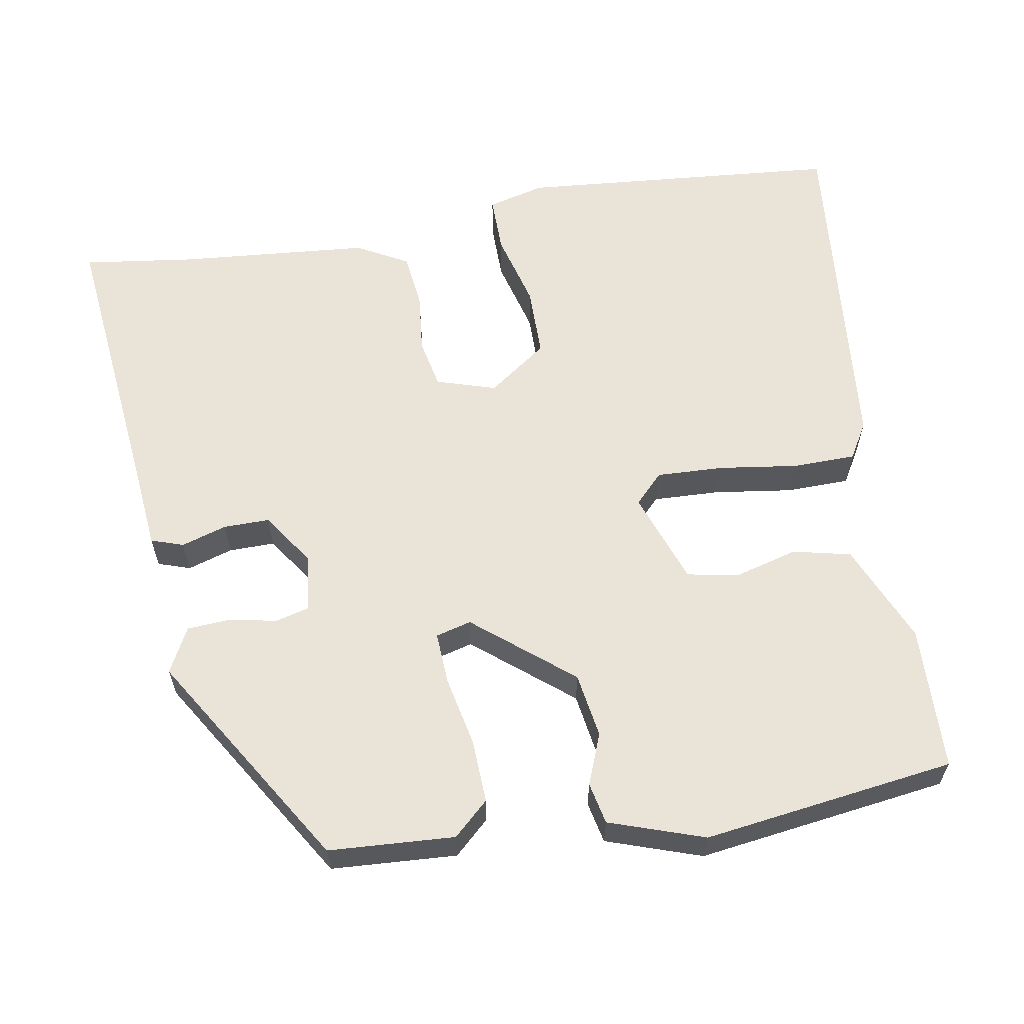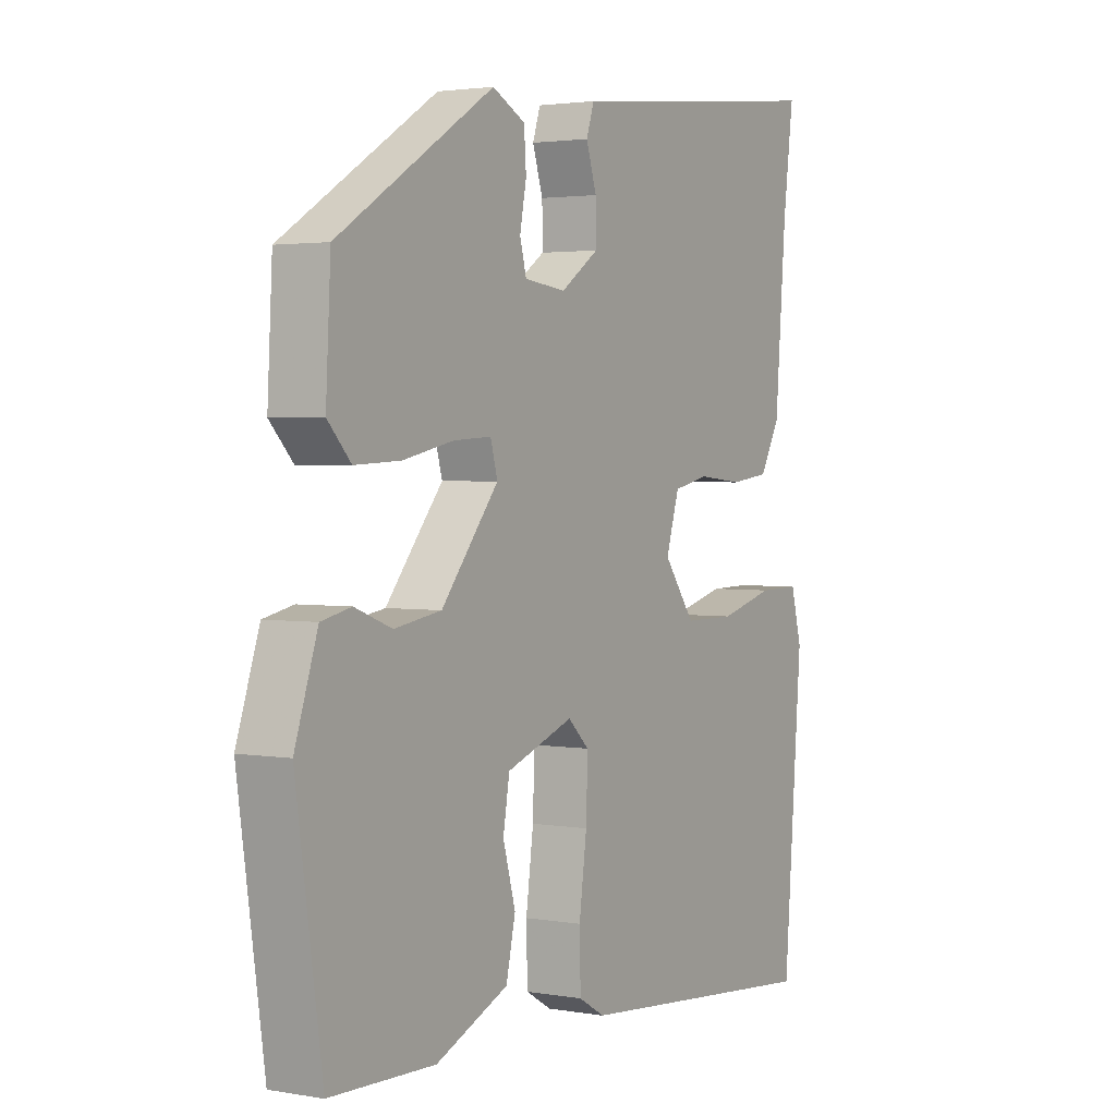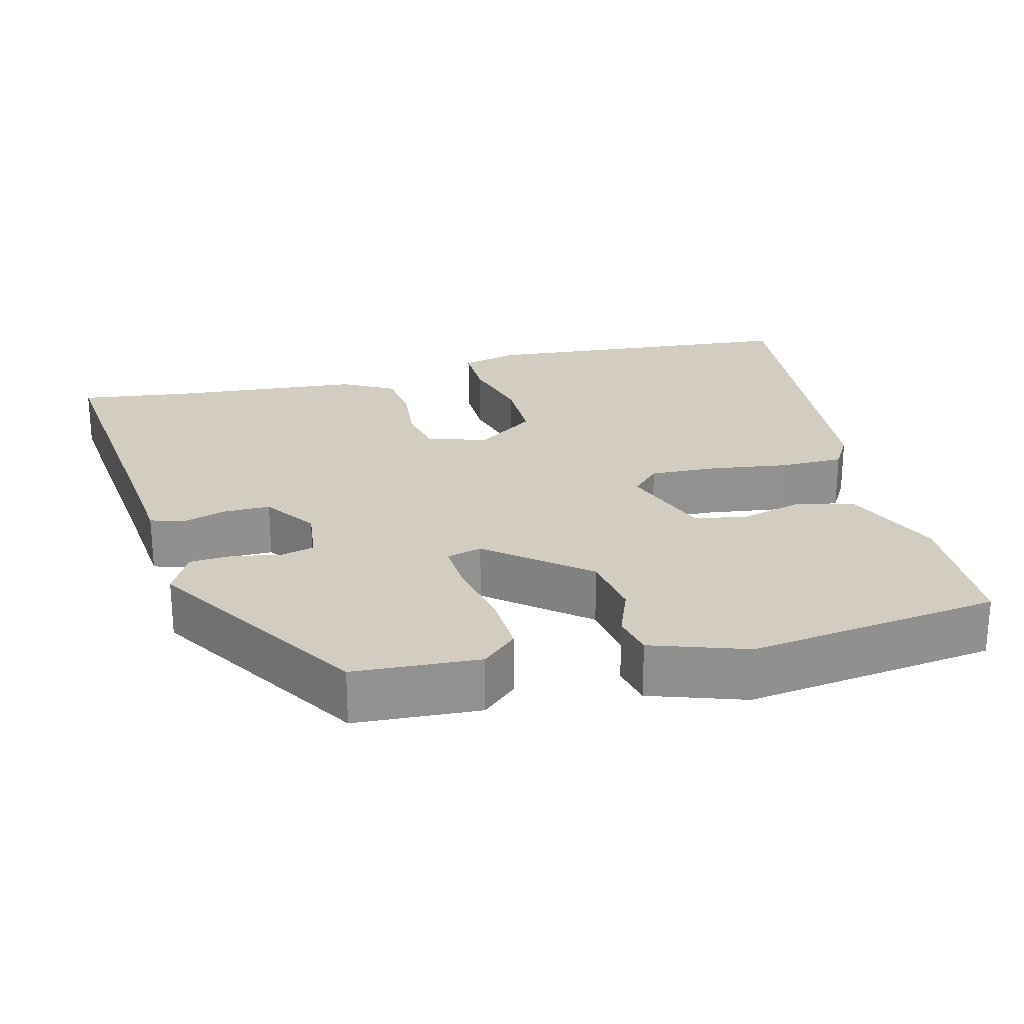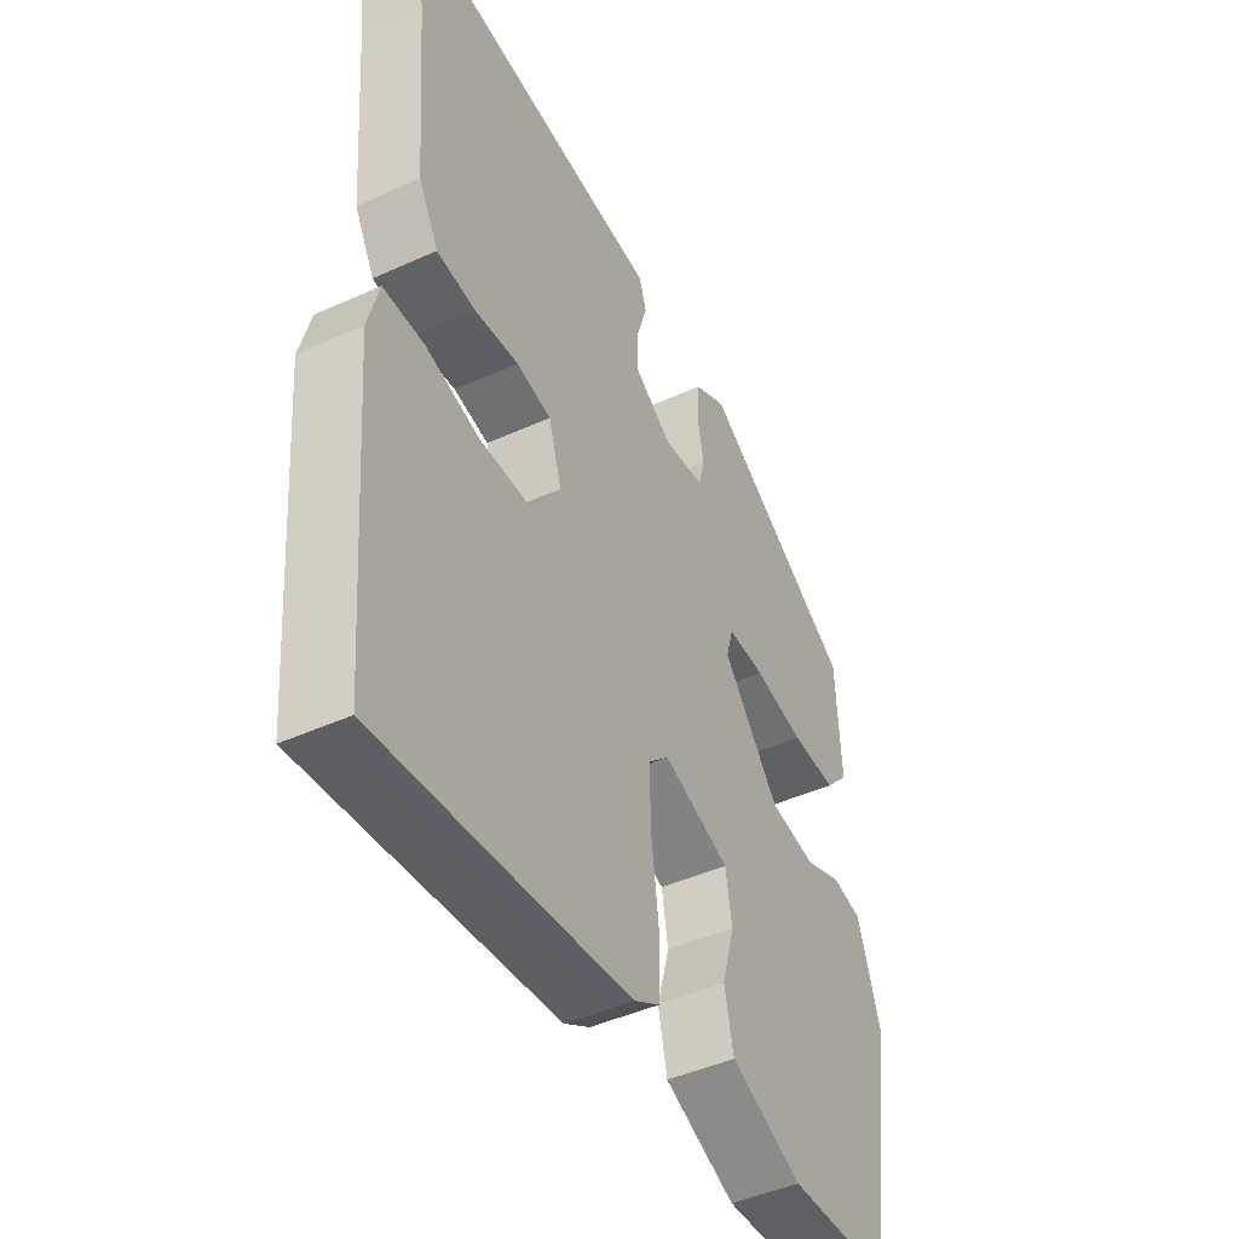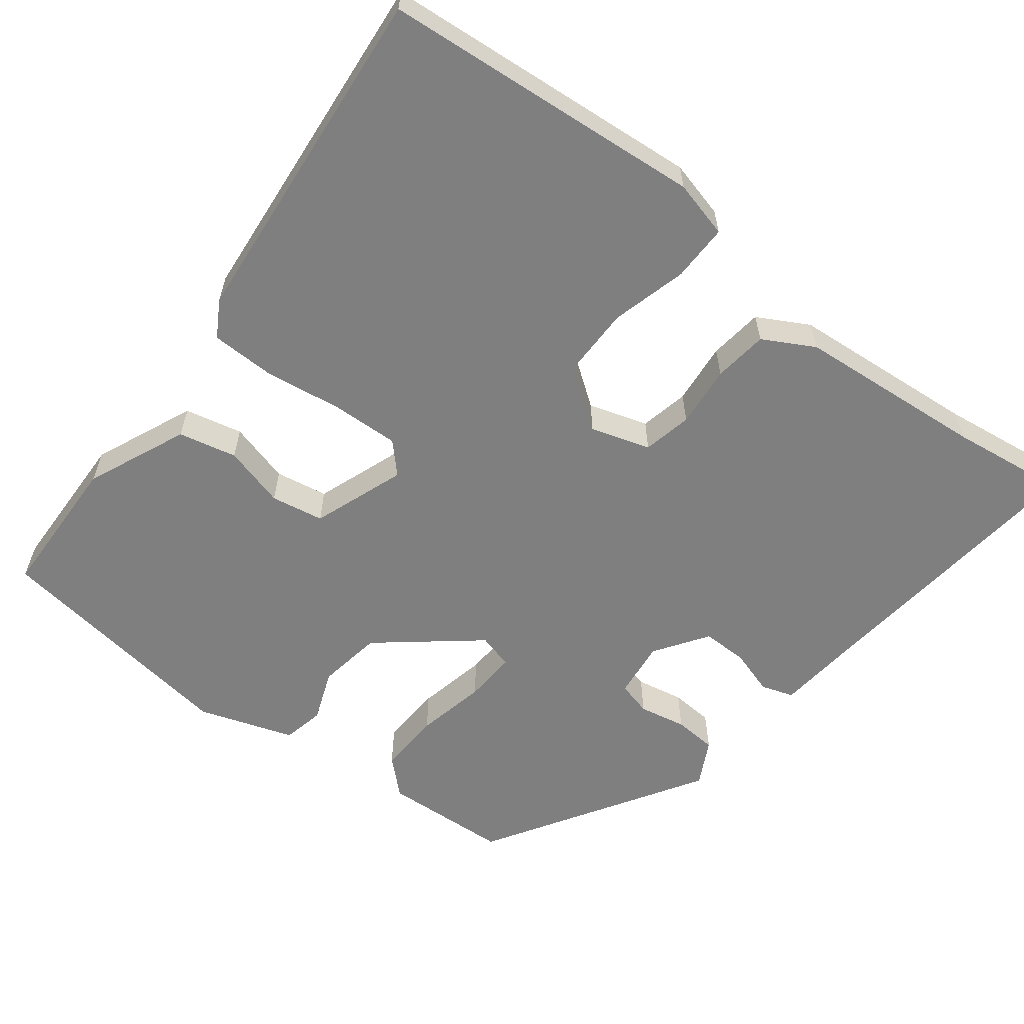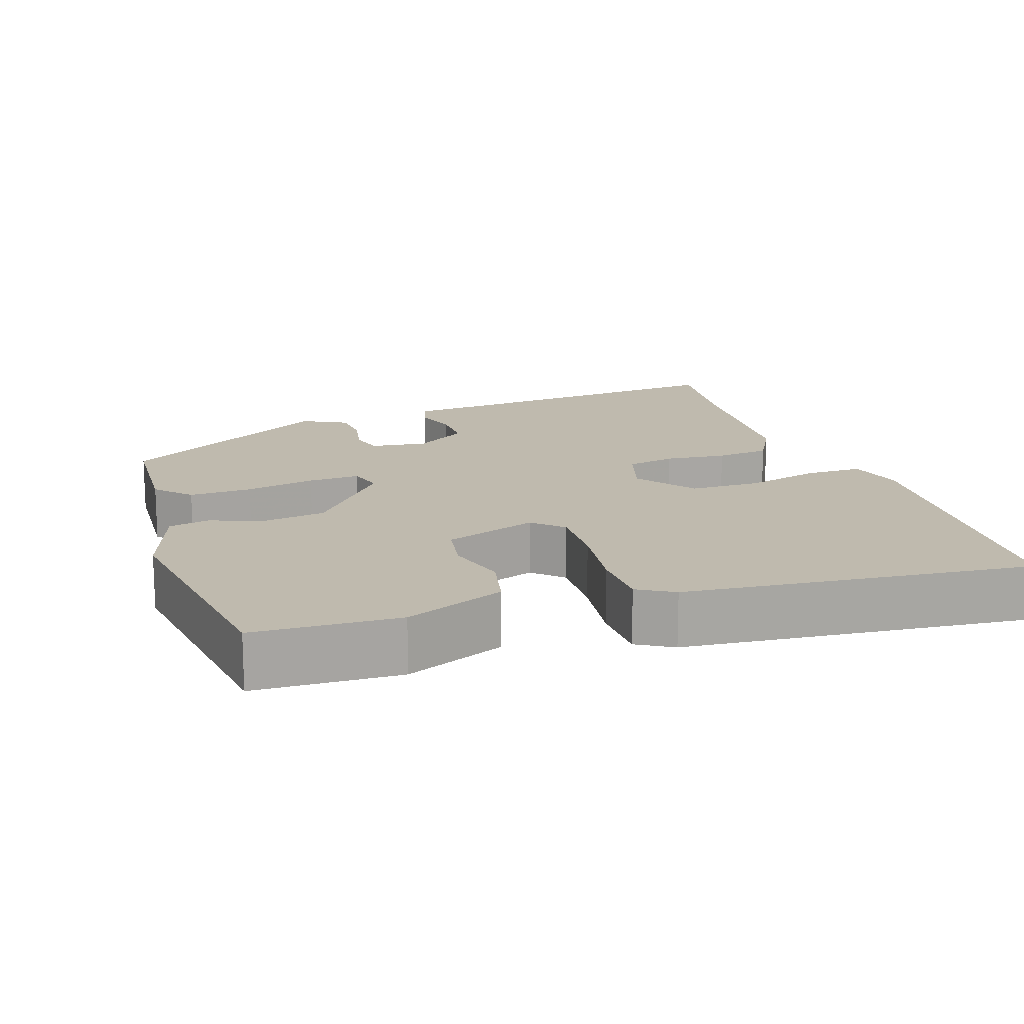
<metadata>
{"format":"obj","ext":"obj","renderer":"f3d","projection":"perspective","resolution":1024,"background":"white","views":[{"elev":61.0,"azim":80.6,"up":"+Y"},{"elev":2.5,"azim":121.5,"up":"+Z"},{"elev":24.4,"azim":76.0,"up":"+Y"},{"elev":-44.8,"azim":-62.2,"up":"+Z"},{"elev":-59.7,"azim":-127.4,"up":"+Y"},{"elev":15.7,"azim":161.7,"up":"+Y"}]}
</metadata>
<code>
v 0.487 0.07 -0.506
v 0.295 0.07 -0.511
v 0.162 0.07 -0.453
v 0.145 0.07 -0.376
v 0.168 0.07 -0.294
v 0.156 0.07 -0.224
v 0.033 0.07 -0.179
v -0.006 0.07 -0.216
v -0.003 0.07 -0.305
v 0.011 0.07 -0.41
v 0.009 0.07 -0.494
v -0.039 0.07 -0.522
v -0.501 0.07 -0.563
v -0.535 0.07 -0.135
v -0.515 0.07 -0.059
v -0.439 0.07 -0.06
v -0.339 0.07 -0.087
v -0.245 0.07 -0.087
v -0.188 0.07 -0.009
v -0.212 0.07 0.07
v -0.277 0.07 0.084
v -0.359 0.07 0.076
v -0.431 0.07 0.085
v -0.468 0.07 0.153
v -0.488 0.07 0.405
v -0.507 0.07 0.555
v -0.118 0.07 0.512
v -0.018 0.07 0.502
v -0.004 0.07 0.459
v -0.023 0.07 0.399
v -0.024 0.07 0.338
v 0.046 0.07 0.29
v 0.122 0.07 0.299
v 0.134 0.07 0.344
v 0.122 0.07 0.407
v 0.126 0.07 0.464
v 0.186 0.07 0.495
v 0.472 0.07 0.316
v 0.481 0.07 0.149
v 0.438 0.07 0.103
v 0.354 0.07 0.107
v 0.261 0.07 0.127
v 0.192 0.07 0.131
v 0.179 0.07 0.084
v 0.284 0.07 -0.046
v 0.37 0.07 -0.06
v 0.438 0.07 -0.034
v 0.493 0.07 -0.046
v 0.535 0.07 -0.172
v 0.487 0 -0.506
v 0.295 0 -0.511
v 0.162 0 -0.453
v 0.145 0 -0.376
v 0.168 0 -0.294
v 0.156 0 -0.224
v 0.033 0 -0.179
v -0.006 0 -0.216
v -0.003 0 -0.305
v 0.011 0 -0.41
v 0.009 0 -0.494
v -0.039 0 -0.522
v -0.501 0 -0.563
v -0.535 0 -0.135
v -0.515 0 -0.059
v -0.439 0 -0.06
v -0.339 0 -0.087
v -0.245 0 -0.087
v -0.188 0 -0.009
v -0.212 0 0.07
v -0.277 0 0.084
v -0.359 0 0.076
v -0.431 0 0.085
v -0.468 0 0.153
v -0.488 0 0.405
v -0.507 0 0.555
v -0.118 0 0.512
v -0.018 0 0.502
v -0.004 0 0.459
v -0.023 0 0.399
v -0.024 0 0.338
v 0.046 0 0.29
v 0.122 0 0.299
v 0.134 0 0.344
v 0.122 0 0.407
v 0.126 0 0.464
v 0.186 0 0.495
v 0.472 0 0.316
v 0.481 0 0.149
v 0.438 0 0.103
v 0.354 0 0.107
v 0.261 0 0.127
v 0.192 0 0.131
v 0.179 0 0.084
v 0.284 0 -0.046
v 0.37 0 -0.06
v 0.438 0 -0.034
v 0.493 0 -0.046
v 0.535 0 -0.172
f 46 47 48 49
f 45 46 49 1
f 44 45 1 2
f 39 40 41 42
f 39 42 43
f 38 39 43
f 37 38 43
f 34 35 36 37
f 33 34 37 43
f 32 33 43 44
f 27 28 29 30
f 25 26 27 30
f 25 30 31
f 21 22 23 24
f 20 21 24 25
f 14 15 16 17
f 14 17 18
f 13 14 18
f 12 13 18 19
f 9 10 11 12
f 8 9 12 19
f 2 3 4 5
f 2 5 6
f 44 2 6
f 32 44 6 7
f 20 25 31 32
f 19 20 32
f 7 8 19 32
f 98 97 96 95
f 50 98 95 94
f 51 50 94 93
f 91 90 89 88
f 92 91 88
f 92 88 87
f 92 87 86
f 86 85 84 83
f 92 86 83 82
f 93 92 82 81
f 79 78 77 76
f 79 76 75 74
f 80 79 74
f 73 72 71 70
f 74 73 70 69
f 66 65 64 63
f 67 66 63
f 67 63 62
f 68 67 62 61
f 61 60 59 58
f 68 61 58 57
f 54 53 52 51
f 55 54 51
f 55 51 93
f 56 55 93 81
f 81 80 74 69
f 81 69 68
f 81 68 57 56
f 1 50 51 2
f 2 51 52 3
f 3 52 53 4
f 4 53 54 5
f 5 54 55 6
f 6 55 56 7
f 7 56 57 8
f 8 57 58 9
f 9 58 59 10
f 10 59 60 11
f 11 60 61 12
f 12 61 62 13
f 13 62 63 14
f 14 63 64 15
f 15 64 65 16
f 16 65 66 17
f 17 66 67 18
f 18 67 68 19
f 19 68 69 20
f 20 69 70 21
f 21 70 71 22
f 22 71 72 23
f 23 72 73 24
f 24 73 74 25
f 25 74 75 26
f 26 75 76 27
f 27 76 77 28
f 28 77 78 29
f 29 78 79 30
f 30 79 80 31
f 31 80 81 32
f 32 81 82 33
f 33 82 83 34
f 34 83 84 35
f 35 84 85 36
f 36 85 86 37
f 37 86 87 38
f 38 87 88 39
f 39 88 89 40
f 40 89 90 41
f 41 90 91 42
f 42 91 92 43
f 43 92 93 44
f 44 93 94 45
f 45 94 95 46
f 46 95 96 47
f 47 96 97 48
f 48 97 98 49
f 49 98 50 1

</code>
